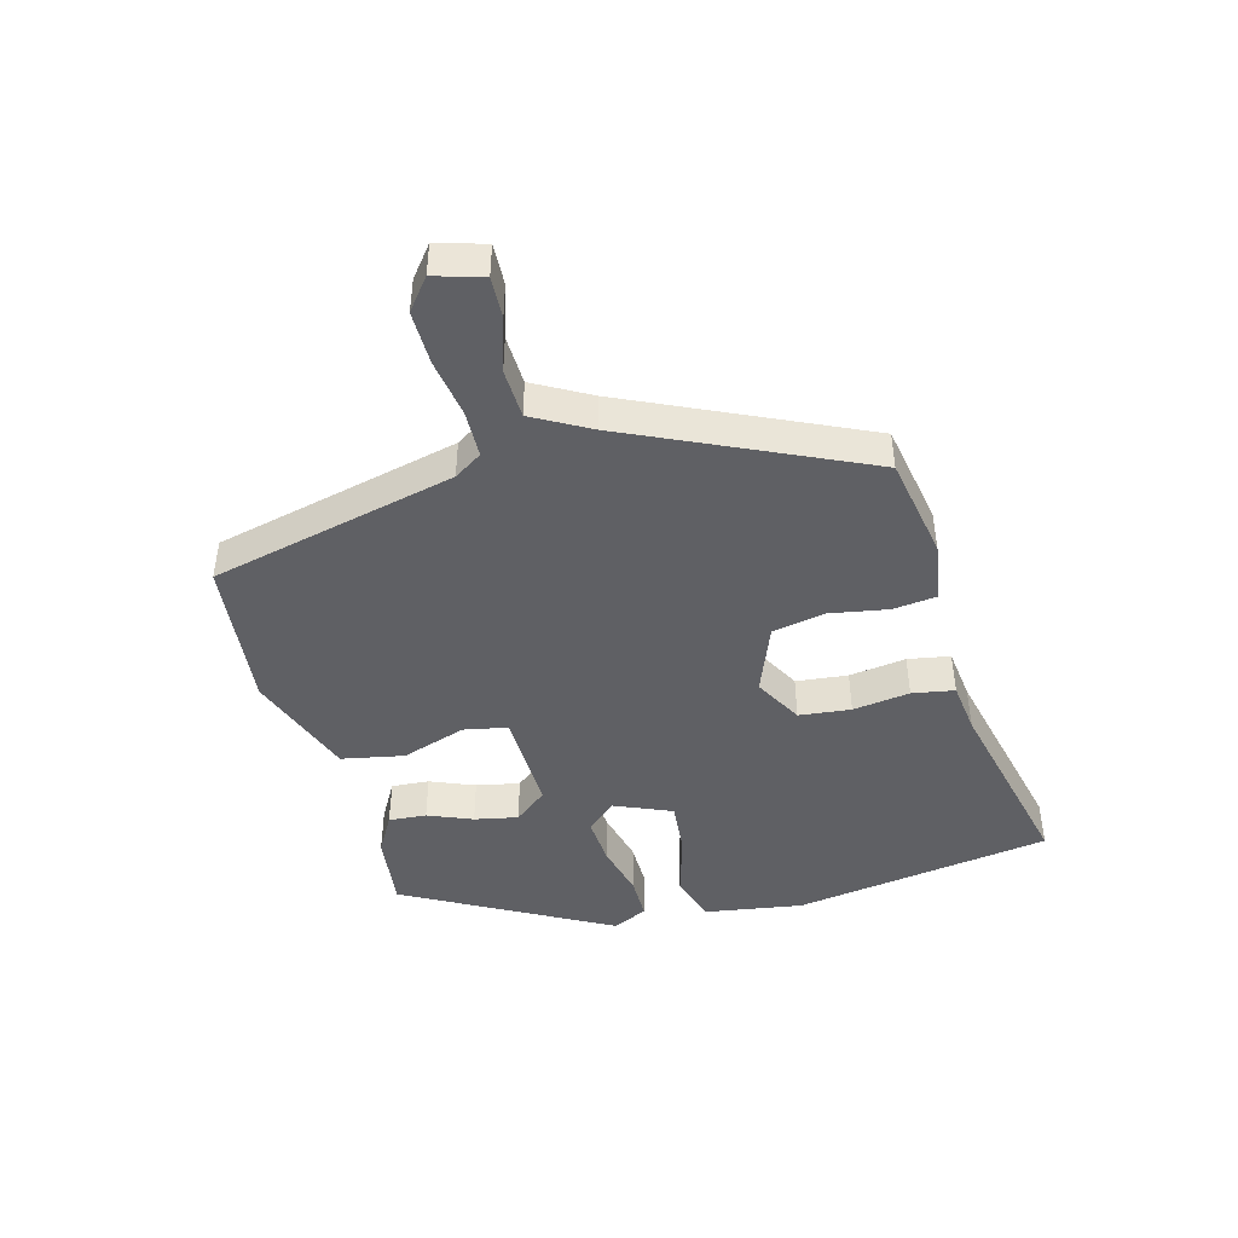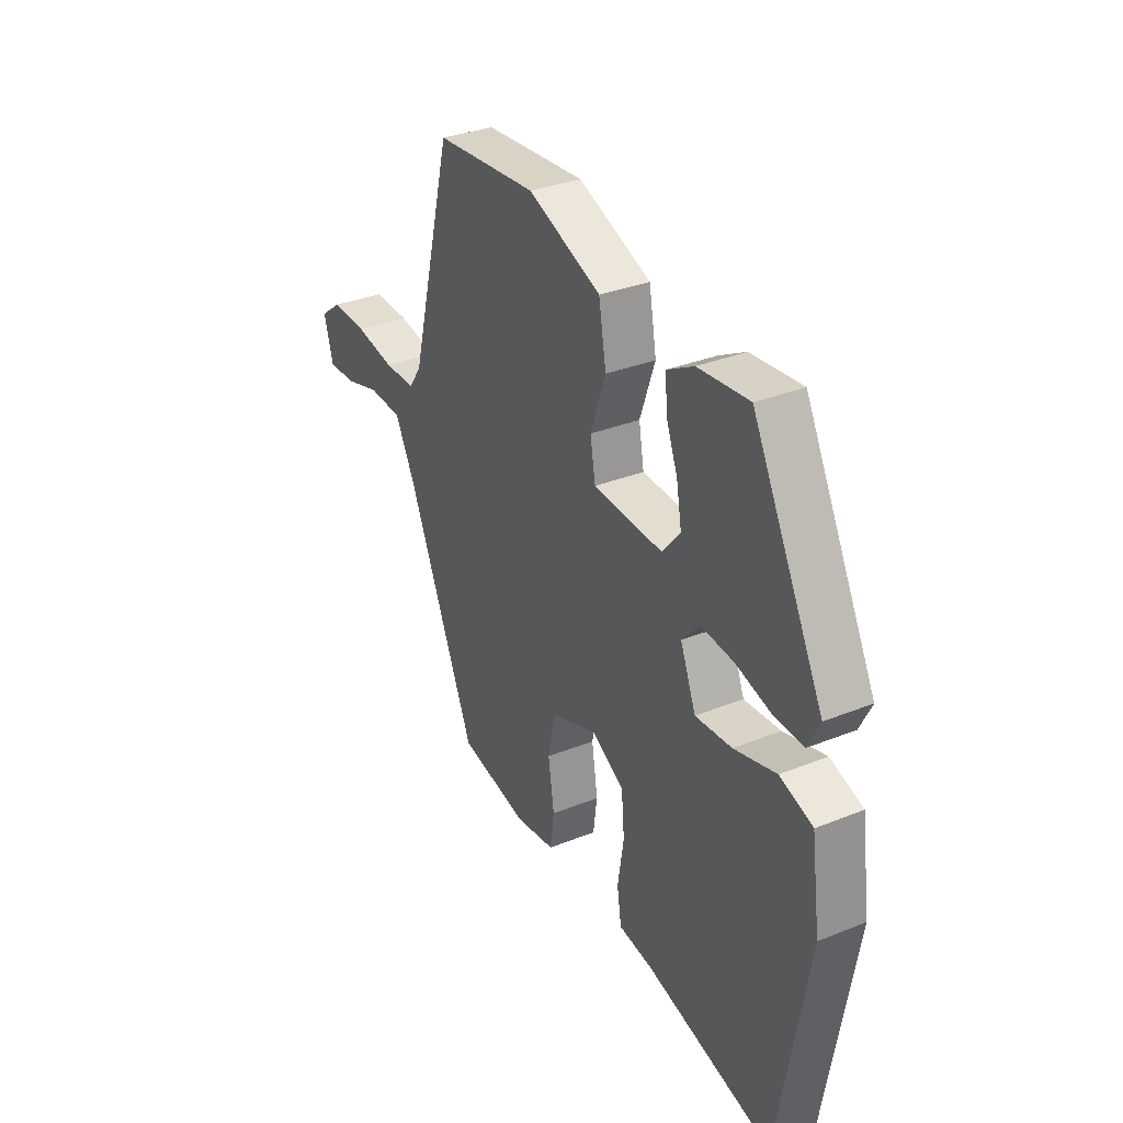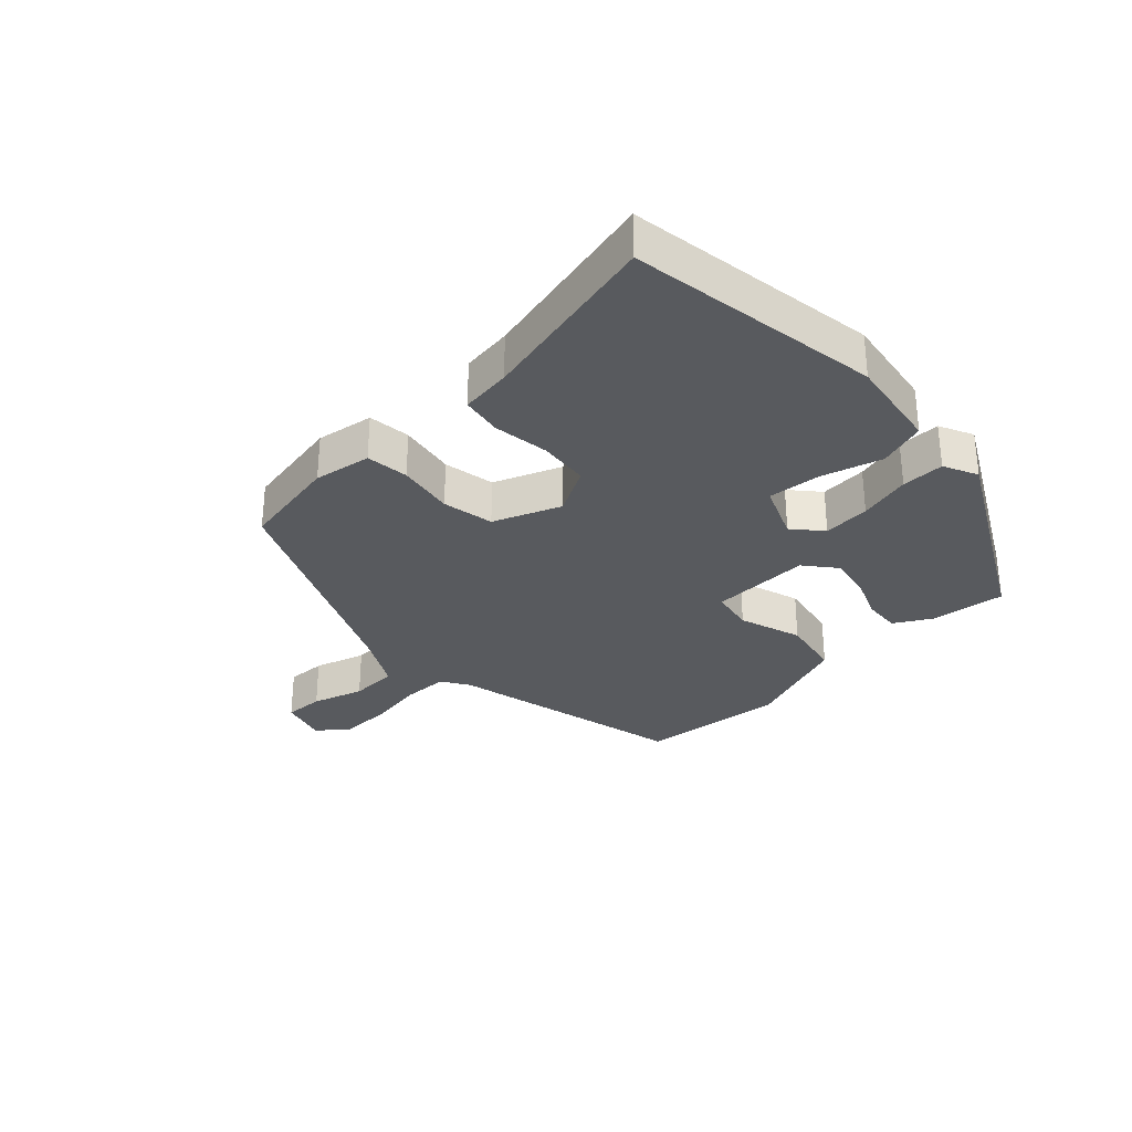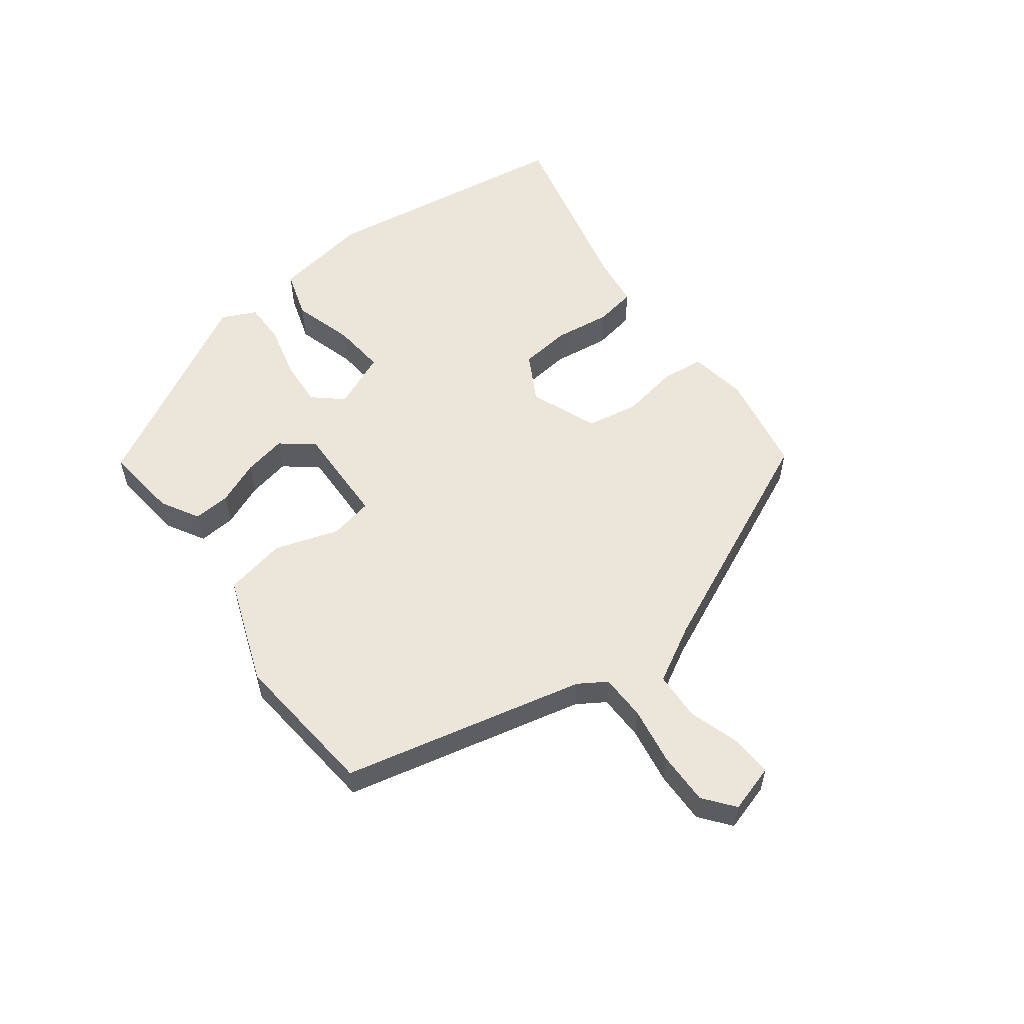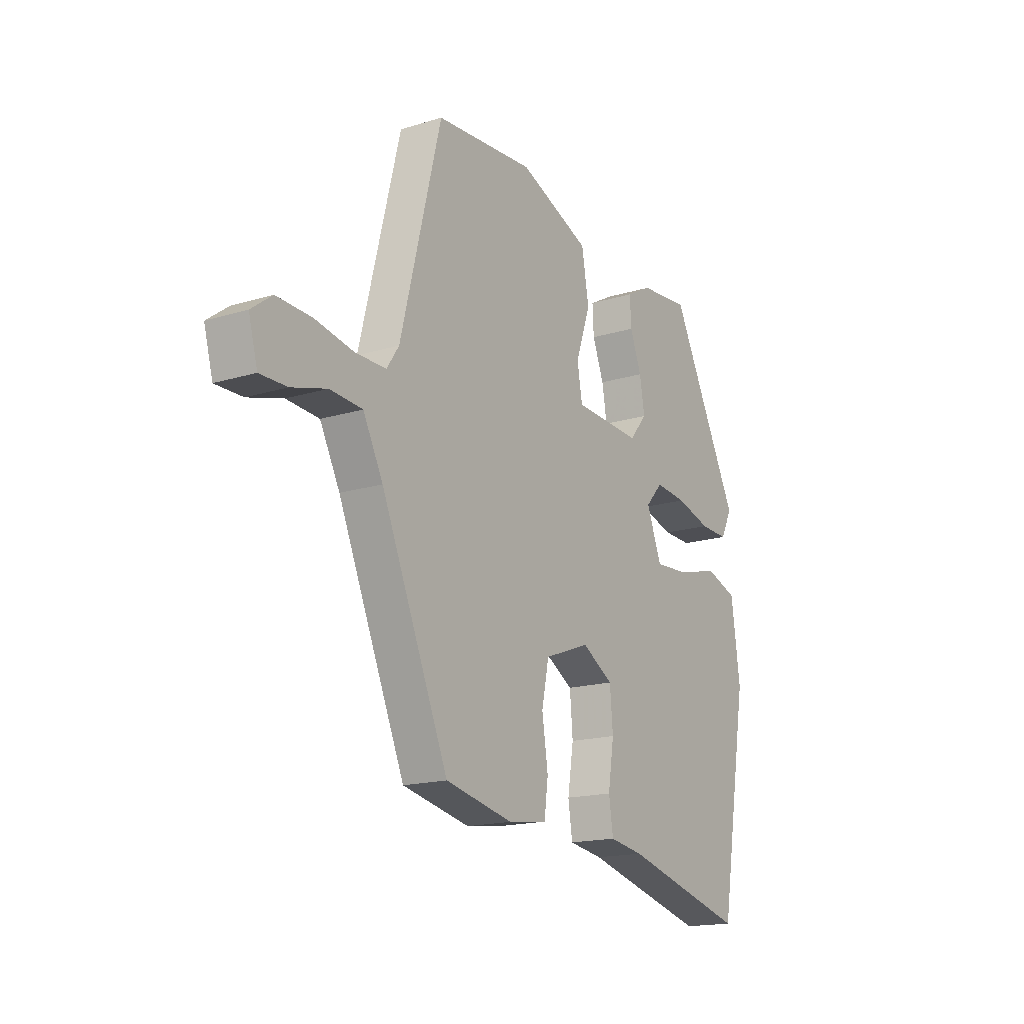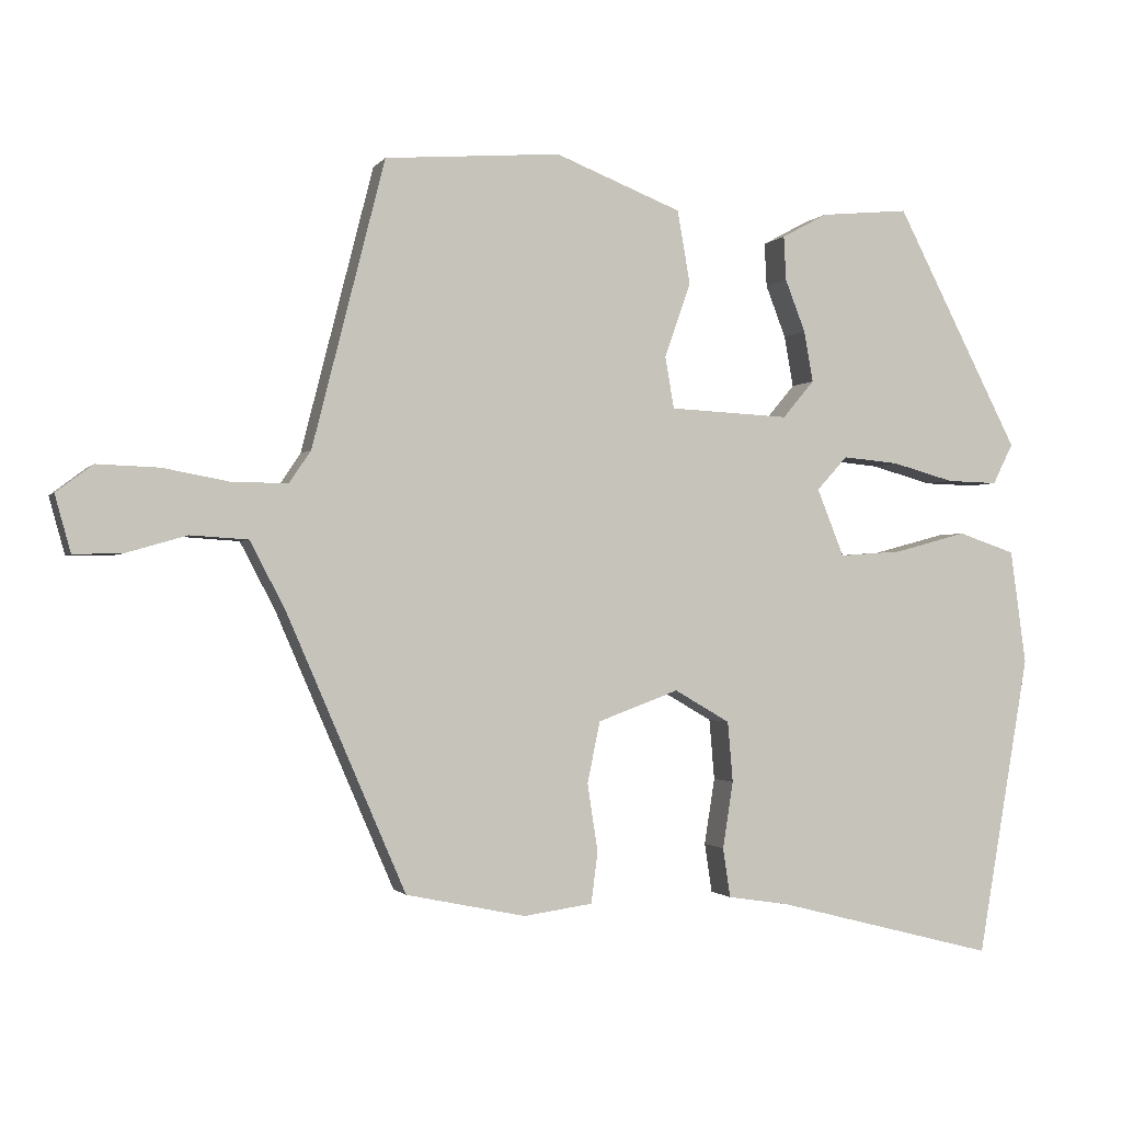
<metadata>
{"format":"obj","ext":"obj","renderer":"f3d","projection":"perspective","resolution":1024,"background":"white","views":[{"elev":-45.2,"azim":103.9,"up":"+Y"},{"elev":32.7,"azim":-119.2,"up":"+Z"},{"elev":-30.9,"azim":-137.8,"up":"+Y"},{"elev":56.2,"azim":51.8,"up":"+Y"},{"elev":-17.0,"azim":121.7,"up":"+Z"},{"elev":-1.3,"azim":162.6,"up":"+Z"}]}
</metadata>
<code>
v 0.38 0.07 0.506
v 0.477 0.07 0.124
v 0.506 0.07 0.081
v 0.579 0.07 0.081
v 0.67 0.07 0.098
v 0.753 0.07 0.101
v 0.802 0.07 0.064
v 0.781 0.07 -0.012
v 0.717 0.07 -0.011
v 0.634 0.07 0.013
v 0.557 0.07 0.008
v 0.51 0.07 -0.082
v 0.351 0.07 -0.45
v 0.191 0.07 -0.483
v 0.099 0.07 -0.47
v 0.09 0.07 -0.402
v 0.104 0.07 -0.311
v 0.087 0.07 -0.229
v -0.021 0.07 -0.189
v -0.095 0.07 -0.232
v -0.102 0.07 -0.313
v -0.088 0.07 -0.402
v -0.098 0.07 -0.468
v -0.179 0.07 -0.48
v -0.473 0.07 -0.555
v -0.542 0.07 -0.153
v -0.521 0.07 0
v -0.445 0.07 0.026
v -0.348 0.07 0
v -0.264 0.07 -0.006
v -0.228 0.07 0.084
v -0.269 0.07 0.129
v -0.344 0.07 0.122
v -0.427 0.07 0.099
v -0.495 0.07 0.097
v -0.522 0.07 0.151
v -0.357 0.07 0.473
v -0.239 0.07 0.462
v -0.178 0.07 0.429
v -0.181 0.07 0.37
v -0.208 0.07 0.3
v -0.22 0.07 0.232
v -0.178 0.07 0.182
v -0.018 0.07 0.19
v -0.006 0.07 0.259
v -0.041 0.07 0.359
v -0.024 0.07 0.457
v 0.145 0.07 0.524
v 0.38 0 0.506
v 0.477 0 0.124
v 0.506 0 0.081
v 0.579 0 0.081
v 0.67 0 0.098
v 0.753 0 0.101
v 0.802 0 0.064
v 0.781 0 -0.012
v 0.717 0 -0.011
v 0.634 0 0.013
v 0.557 0 0.008
v 0.51 0 -0.082
v 0.351 0 -0.45
v 0.191 0 -0.483
v 0.099 0 -0.47
v 0.09 0 -0.402
v 0.104 0 -0.311
v 0.087 0 -0.229
v -0.021 0 -0.189
v -0.095 0 -0.232
v -0.102 0 -0.313
v -0.088 0 -0.402
v -0.098 0 -0.468
v -0.179 0 -0.48
v -0.473 0 -0.555
v -0.542 0 -0.153
v -0.521 0 0
v -0.445 0 0.026
v -0.348 0 0
v -0.264 0 -0.006
v -0.228 0 0.084
v -0.269 0 0.129
v -0.344 0 0.122
v -0.427 0 0.099
v -0.495 0 0.097
v -0.522 0 0.151
v -0.357 0 0.473
v -0.239 0 0.462
v -0.178 0 0.429
v -0.181 0 0.37
v -0.208 0 0.3
v -0.22 0 0.232
v -0.178 0 0.182
v -0.018 0 0.19
v -0.006 0 0.259
v -0.041 0 0.359
v -0.024 0 0.457
v 0.145 0 0.524
f 45 46 47 48
f 44 45 48 1
f 38 39 40 41
f 38 41 42
f 37 38 42
f 36 37 42
f 33 34 35 36
f 32 33 36 42
f 31 32 42 43
f 26 27 28 29
f 24 25 26 29
f 24 29 30
f 21 22 23 24
f 20 21 24 30
f 19 20 30 31
f 14 15 16 17
f 12 13 14 17
f 11 12 17 18
f 7 8 9 10
f 7 10 11
f 4 5 6 7
f 3 4 7 11
f 44 1 2
f 44 2 3
f 19 31 43 44
f 18 19 44
f 3 11 18 44
f 96 95 94 93
f 49 96 93 92
f 89 88 87 86
f 90 89 86
f 90 86 85
f 90 85 84
f 84 83 82 81
f 90 84 81 80
f 91 90 80 79
f 77 76 75 74
f 77 74 73 72
f 78 77 72
f 72 71 70 69
f 78 72 69 68
f 79 78 68 67
f 65 64 63 62
f 65 62 61 60
f 66 65 60 59
f 58 57 56 55
f 59 58 55
f 55 54 53 52
f 59 55 52 51
f 50 49 92
f 51 50 92
f 92 91 79 67
f 92 67 66
f 92 66 59 51
f 1 49 50 2
f 2 50 51 3
f 3 51 52 4
f 4 52 53 5
f 5 53 54 6
f 6 54 55 7
f 7 55 56 8
f 8 56 57 9
f 9 57 58 10
f 10 58 59 11
f 11 59 60 12
f 12 60 61 13
f 13 61 62 14
f 14 62 63 15
f 15 63 64 16
f 16 64 65 17
f 17 65 66 18
f 18 66 67 19
f 19 67 68 20
f 20 68 69 21
f 21 69 70 22
f 22 70 71 23
f 23 71 72 24
f 24 72 73 25
f 25 73 74 26
f 26 74 75 27
f 27 75 76 28
f 28 76 77 29
f 29 77 78 30
f 30 78 79 31
f 31 79 80 32
f 32 80 81 33
f 33 81 82 34
f 34 82 83 35
f 35 83 84 36
f 36 84 85 37
f 37 85 86 38
f 38 86 87 39
f 39 87 88 40
f 40 88 89 41
f 41 89 90 42
f 42 90 91 43
f 43 91 92 44
f 44 92 93 45
f 45 93 94 46
f 46 94 95 47
f 47 95 96 48
f 48 96 49 1

</code>
